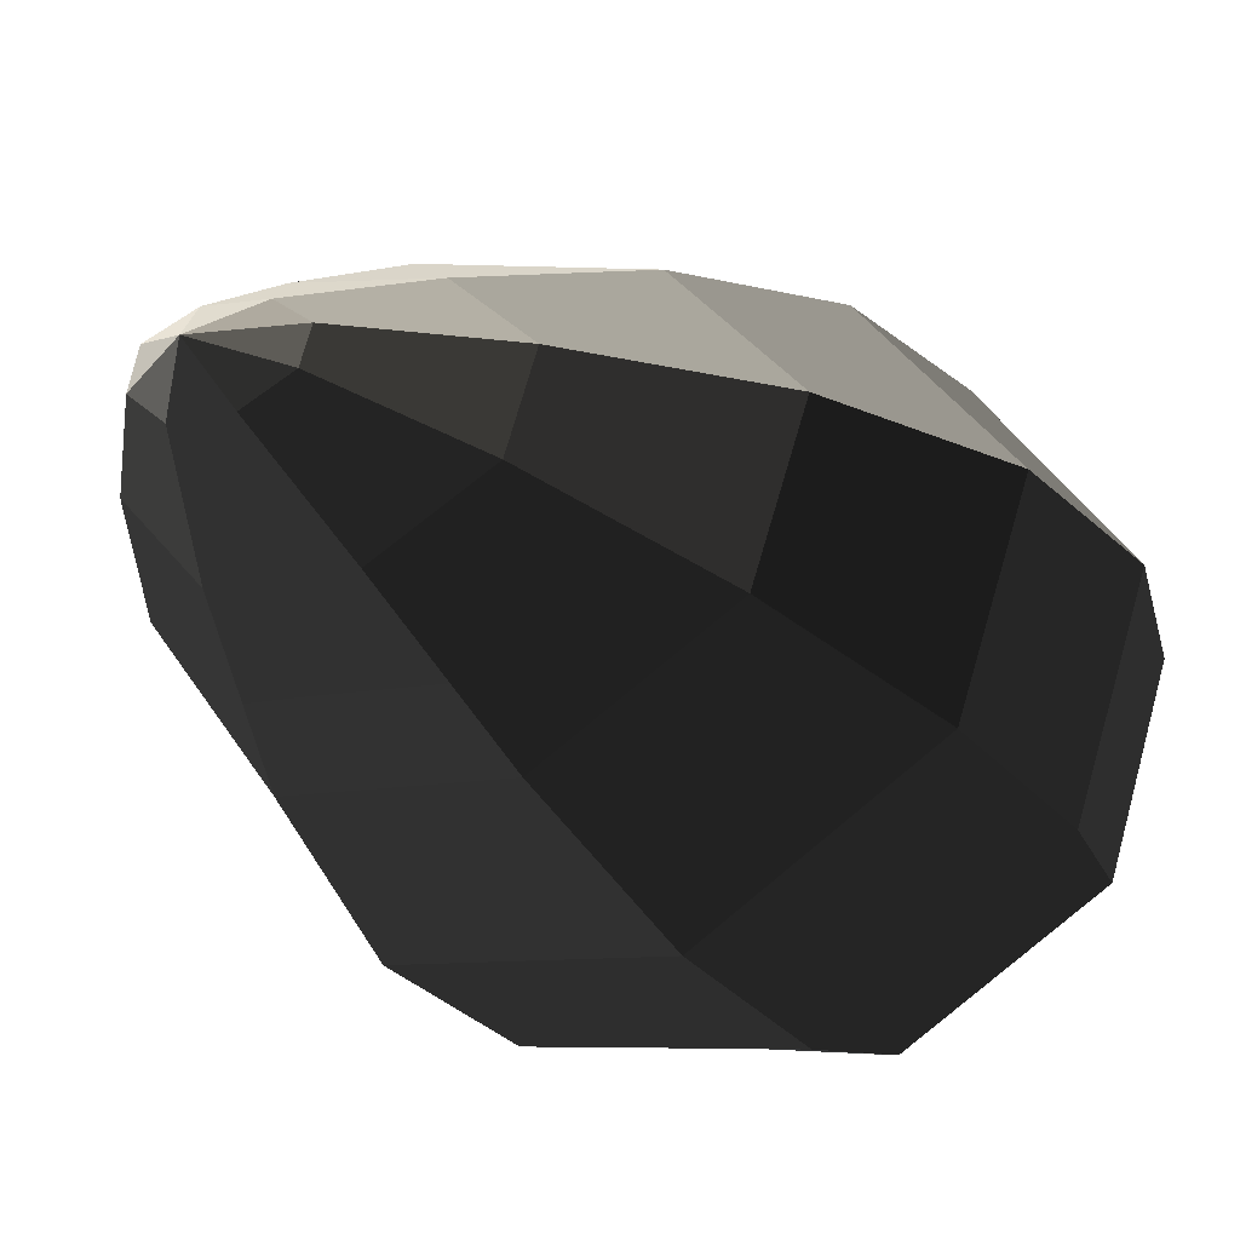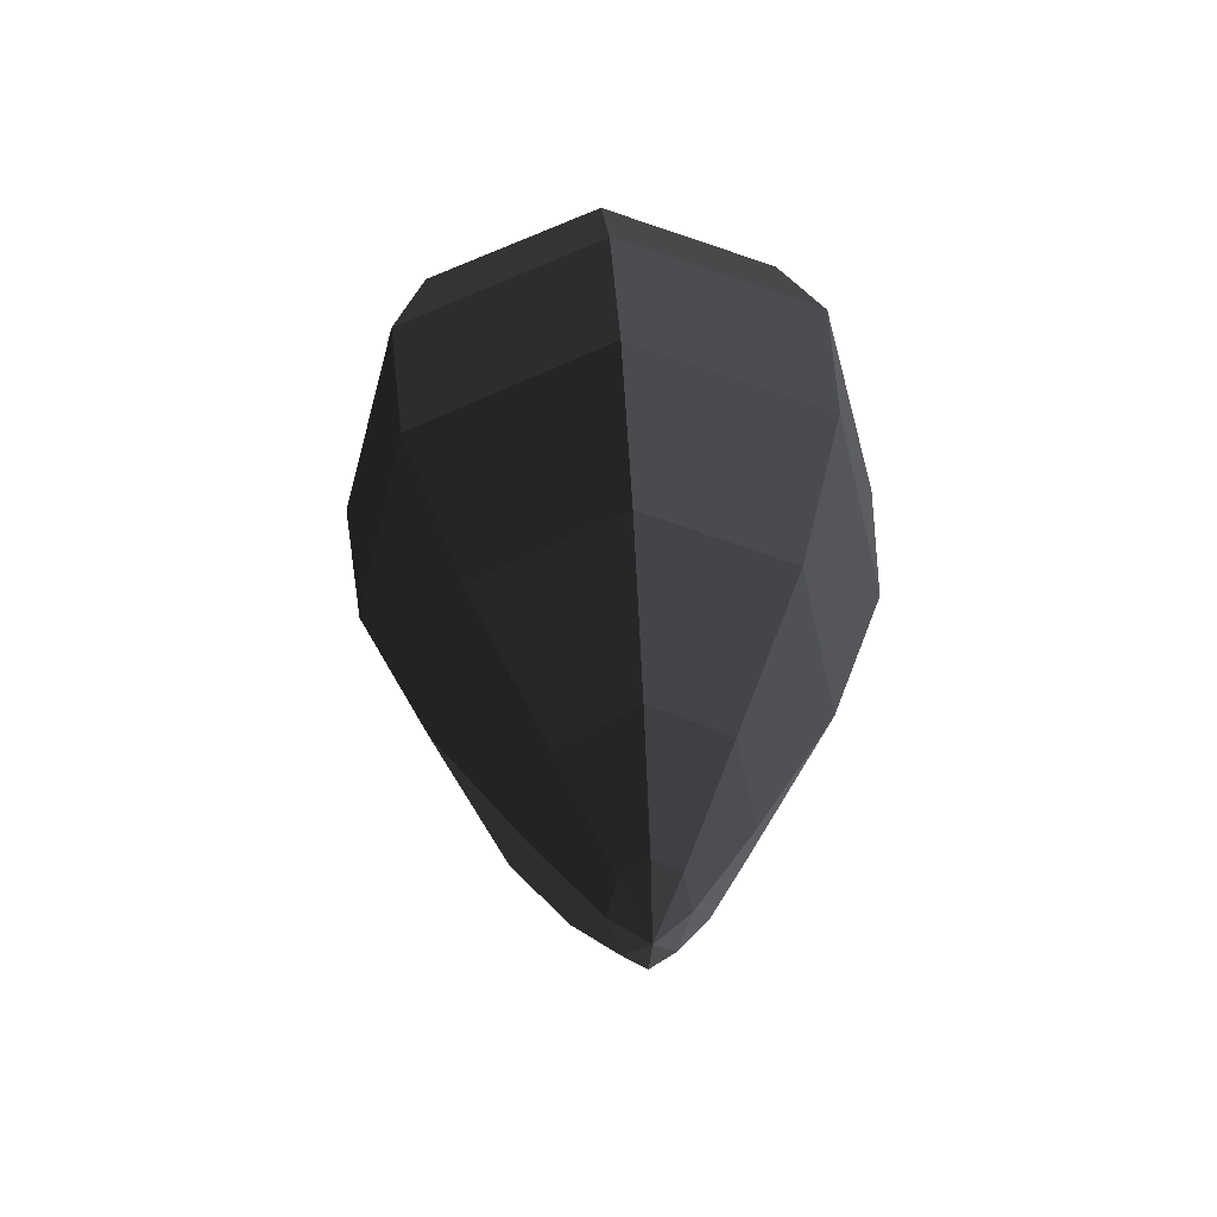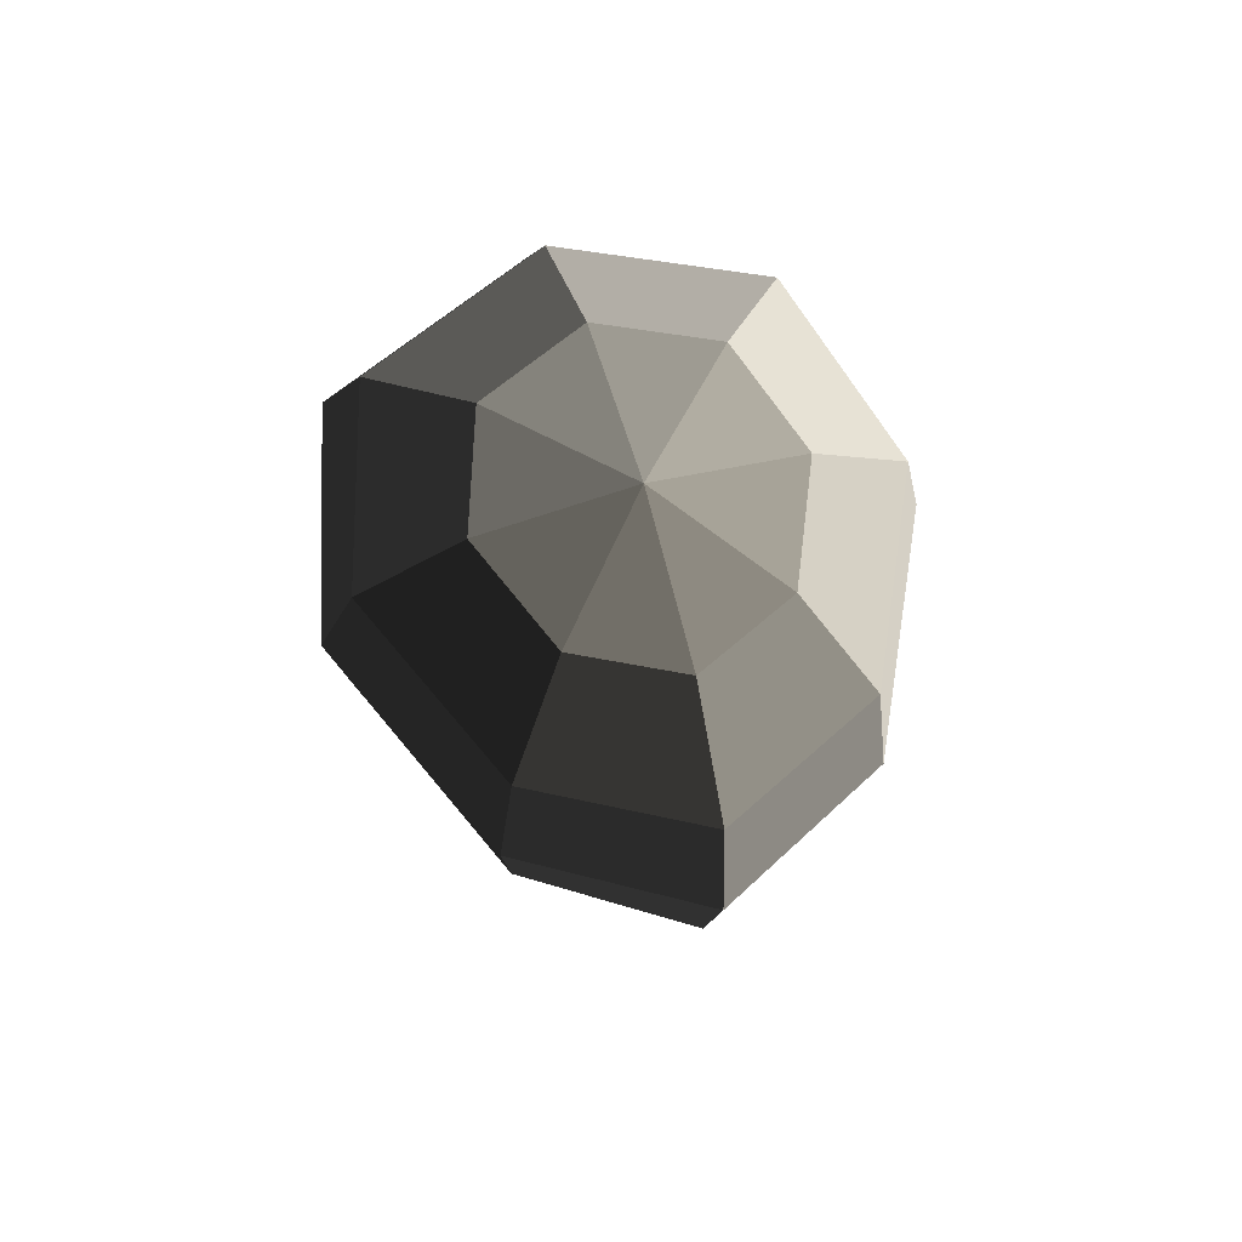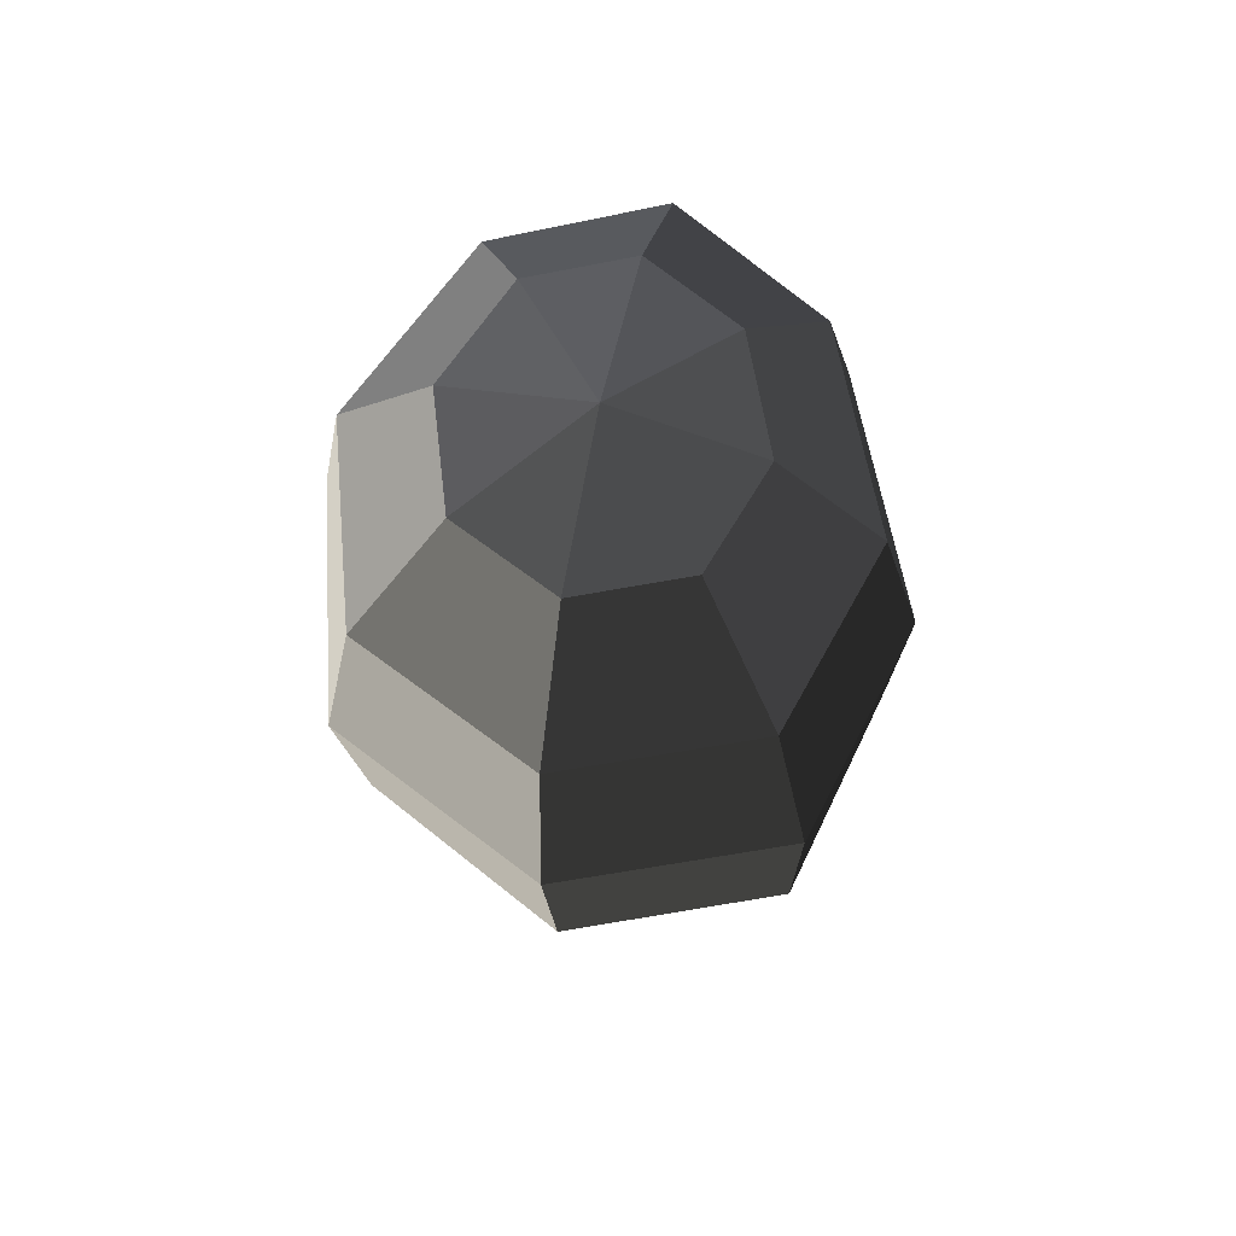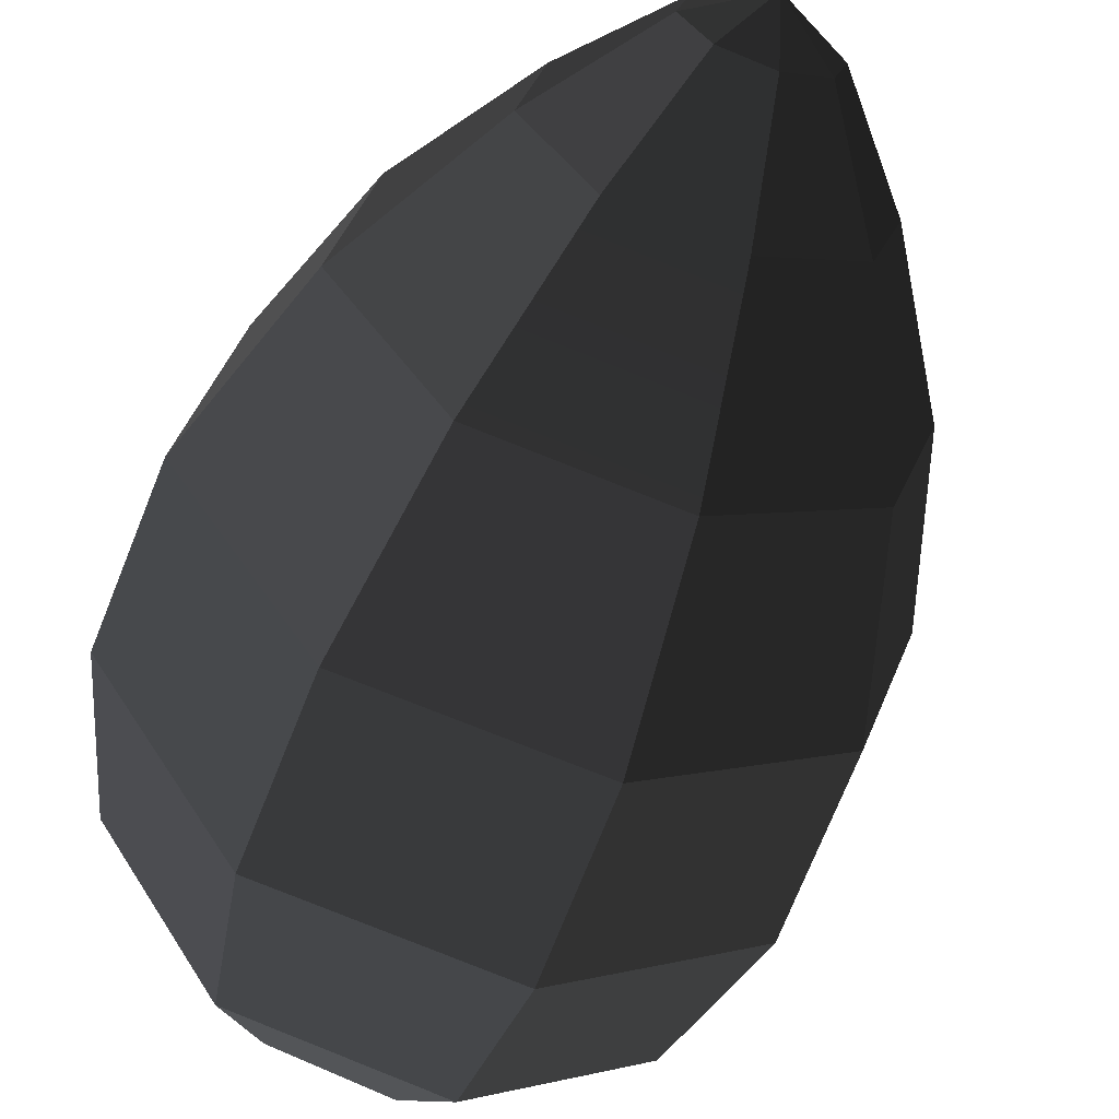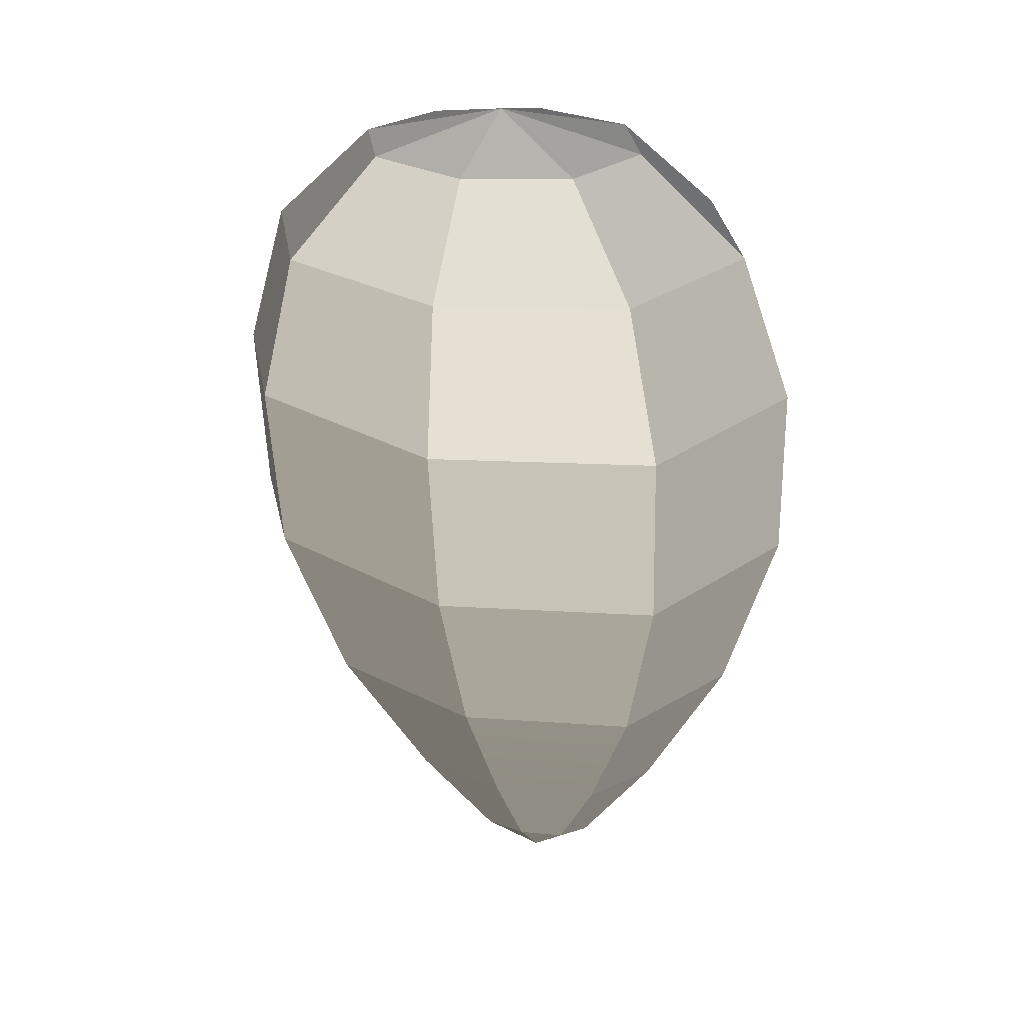
<metadata>
{"format":"obj","ext":"obj","renderer":"f3d","projection":"perspective","resolution":1024,"background":"white","views":[{"elev":-19.1,"azim":28.7,"up":"+Z"},{"elev":-52.3,"azim":-98.6,"up":"+Y"},{"elev":76.8,"azim":65.2,"up":"+Y"},{"elev":70.6,"azim":-86.2,"up":"+Y"},{"elev":-53.4,"azim":-21.4,"up":"+Z"},{"elev":25.2,"azim":-172.6,"up":"+Y"}]}
</metadata>
<code>
v -0.06159 -0.9609 0.3249
v -0.03855 -0.9285 0.3144
v -0.06818 -0.9289 0.2985
v -0.07453 -0.9609 0.3191
v -0.07453 -0.9609 0.3191
v -0.06818 -0.9289 0.2985
v -0.1026 -0.9301 0.3
v -0.08965 -0.9615 0.3196
v -0.1169 -0.8834 0.2734
v -0.06109 -0.8817 0.2698
v -0.08965 -0.9615 0.3196
v -0.1026 -0.9301 0.3
v -0.1222 -0.931 0.3215
v -0.0982 -0.9623 0.3268
v -0.0982 -0.9623 0.3268
v -0.1222 -0.931 0.3215
v -0.1149 -0.9315 0.3469
v -0.09506 -0.9629 0.3357
v -0.09506 -0.9629 0.3357
v -0.1149 -0.9315 0.3469
v -0.08455 -0.9316 0.358
v -0.08195 -0.963 0.3404
v -0.08195 -0.963 0.3404
v -0.08455 -0.9316 0.358
v -0.0494 -0.931 0.3517
v -0.06666 -0.9626 0.3388
v -0.06666 -0.9626 0.3388
v -0.0494 -0.931 0.3517
v -0.03056 -0.9295 0.335
v -0.05828 -0.9617 0.3327
v -0.05828 -0.9617 0.3327
v -0.03056 -0.9295 0.335
v -0.03855 -0.9285 0.3144
v -0.06159 -0.9609 0.3249
v -0.03855 -0.9285 0.3144
v -0.01285 -0.8805 0.2992
v -0.06109 -0.8817 0.2698
v -0.06818 -0.9289 0.2985
v -0.1026 -0.9301 0.3
v -0.1169 -0.8834 0.2734
v -0.1486 -0.8838 0.3149
v -0.1222 -0.931 0.3215
v -0.1222 -0.931 0.3215
v -0.1486 -0.8838 0.3149
v -0.1366 -0.8835 0.363
v -0.1149 -0.9315 0.3469
v -0.1149 -0.9315 0.3469
v -0.1366 -0.8835 0.363
v -0.08687 -0.8835 0.3821
v -0.08455 -0.9316 0.358
v -0.08455 -0.9316 0.358
v -0.08687 -0.8835 0.3821
v -0.02955 -0.8829 0.3684
v -0.0494 -0.931 0.3517
v -0.0494 -0.931 0.3517
v -0.02955 -0.8829 0.3684
v 0.000658 -0.8814 0.337
v -0.03056 -0.9295 0.335
v -0.03056 -0.9295 0.335
v 0.000658 -0.8814 0.337
v -0.01285 -0.8805 0.2992
v -0.03855 -0.9285 0.3144
v -0.01285 -0.8805 0.2992
v 0.00436 -0.8241 0.2856
v -0.0562 -0.826 0.2464
v -0.06109 -0.8817 0.2698
v -0.06109 -0.8817 0.2698
v -0.0562 -0.826 0.2464
v -0.126 -0.8278 0.2521
v -0.1169 -0.8834 0.2734
v -0.1169 -0.8834 0.2734
v -0.126 -0.8278 0.2521
v -0.1657 -0.8276 0.3093
v -0.1486 -0.8838 0.3149
v -0.1486 -0.8838 0.3149
v -0.1657 -0.8276 0.3093
v -0.1506 -0.8264 0.3746
v -0.1366 -0.8835 0.363
v -0.1366 -0.8835 0.363
v -0.1506 -0.8264 0.3746
v -0.08793 -0.8261 0.3999
v -0.08687 -0.8835 0.3821
v -0.08687 -0.8835 0.3821
v -0.08793 -0.8261 0.3999
v -0.01601 -0.8258 0.3803
v -0.02955 -0.8829 0.3684
v -0.02955 -0.8829 0.3684
v -0.01601 -0.8258 0.3803
v 0.02161 -0.8245 0.337
v 0.000658 -0.8814 0.337
v 0.000658 -0.8814 0.337
v 0.02161 -0.8245 0.337
v 0.00436 -0.8241 0.2856
v -0.01285 -0.8805 0.2992
v 0.00436 -0.8241 0.2856
v 0.006835 -0.7679 0.2784
v -0.05476 -0.7699 0.2378
v -0.0562 -0.826 0.2464
v -0.0562 -0.826 0.2464
v -0.05476 -0.7699 0.2378
v -0.1257 -0.7715 0.2455
v -0.126 -0.8278 0.2521
v -0.126 -0.8278 0.2521
v -0.1257 -0.7715 0.2455
v -0.1658 -0.7709 0.3062
v -0.1657 -0.8276 0.3093
v -0.1657 -0.8276 0.3093
v -0.1658 -0.7709 0.3062
v -0.1502 -0.7693 0.375
v -0.1506 -0.8264 0.3746
v -0.1506 -0.8264 0.3746
v -0.1502 -0.7693 0.375
v -0.08662 -0.7688 0.4026
v -0.08793 -0.8261 0.3999
v -0.08793 -0.8261 0.3999
v -0.08662 -0.7688 0.4026
v -0.01375 -0.7686 0.3819
v -0.01601 -0.8258 0.3803
v -0.01601 -0.8258 0.3803
v -0.01375 -0.7686 0.3819
v 0.02439 -0.7678 0.3343
v 0.02161 -0.8245 0.337
v 0.02161 -0.8245 0.337
v 0.02439 -0.7678 0.3343
v 0.006835 -0.7679 0.2784
v 0.00436 -0.8241 0.2856
v 0.006835 -0.7679 0.2784
v -0.003889 -0.7206 0.2794
v -0.05592 -0.7223 0.2457
v -0.05476 -0.7699 0.2378
v -0.05476 -0.7699 0.2378
v -0.05592 -0.7223 0.2457
v -0.1157 -0.7234 0.2543
v -0.1257 -0.7715 0.2455
v -0.1257 -0.7715 0.2455
v -0.1157 -0.7234 0.2543
v -0.1491 -0.7227 0.306
v -0.1658 -0.7709 0.3062
v -0.1658 -0.7709 0.3062
v -0.1491 -0.7227 0.306
v -0.1357 -0.7212 0.3646
v -0.1502 -0.7693 0.375
v -0.1502 -0.7693 0.375
v -0.1357 -0.7212 0.3646
v -0.08244 -0.7205 0.3899
v -0.08662 -0.7688 0.4026
v -0.08662 -0.7688 0.4026
v -0.08244 -0.7205 0.3899
v -0.02139 -0.7203 0.373
v -0.01375 -0.7686 0.3819
v -0.01375 -0.7686 0.3819
v -0.02139 -0.7203 0.373
v 0.01078 -0.72 0.3296
v 0.02439 -0.7678 0.3343
v 0.02439 -0.7678 0.3343
v 0.01078 -0.72 0.3296
v -0.003889 -0.7206 0.2794
v 0.006835 -0.7679 0.2784
v -0.003889 -0.7206 0.2794
v -0.03018 -0.6892 0.2922
v -0.06042 -0.69 0.2736
v -0.05592 -0.7223 0.2457
v -0.05592 -0.7223 0.2457
v -0.06042 -0.69 0.2736
v -0.09513 -0.6905 0.2799
v -0.1157 -0.7234 0.2543
v -0.1157 -0.7234 0.2543
v -0.09513 -0.6905 0.2799
v -0.1142 -0.6901 0.3094
v -0.1491 -0.7227 0.306
v -0.1491 -0.7227 0.306
v -0.1142 -0.6901 0.3094
v -0.1063 -0.6893 0.3428
v -0.1357 -0.7212 0.3646
v -0.1357 -0.7212 0.3646
v -0.1063 -0.6893 0.3428
v -0.07565 -0.6887 0.3588
v -0.08244 -0.7205 0.3899
v -0.08244 -0.7205 0.3899
v -0.07565 -0.6887 0.3588
v -0.04055 -0.6885 0.3499
v -0.02139 -0.7203 0.373
v -0.02139 -0.7203 0.373
v -0.04055 -0.6885 0.3499
v -0.02183 -0.6886 0.323
v 0.01078 -0.72 0.3296
v 0.01078 -0.72 0.3296
v -0.02183 -0.6886 0.323
v -0.03018 -0.6892 0.2922
v -0.003889 -0.7206 0.2794
v -0.07453 -0.9609 0.3191
v -0.0789 -0.9731 0.3302
v -0.06159 -0.9609 0.3249
v -0.08965 -0.9615 0.3196
v -0.0789 -0.9731 0.3302
v -0.07453 -0.9609 0.3191
v -0.0982 -0.9623 0.3268
v -0.0789 -0.9731 0.3302
v -0.08965 -0.9615 0.3196
v -0.09506 -0.9629 0.3357
v -0.0789 -0.9731 0.3302
v -0.0982 -0.9623 0.3268
v -0.08195 -0.963 0.3404
v -0.0789 -0.9731 0.3302
v -0.09506 -0.9629 0.3357
v -0.06666 -0.9626 0.3388
v -0.0789 -0.9731 0.3302
v -0.08195 -0.963 0.3404
v -0.05828 -0.9617 0.3327
v -0.0789 -0.9731 0.3302
v -0.06666 -0.9626 0.3388
v -0.06159 -0.9609 0.3249
v -0.0789 -0.9731 0.3302
v -0.05828 -0.9617 0.3327
v -0.03018 -0.6892 0.2922
v -0.06764 -0.6781 0.3156
v -0.06042 -0.69 0.2736
v -0.06042 -0.69 0.2736
v -0.06764 -0.6781 0.3156
v -0.09513 -0.6905 0.2799
v -0.09513 -0.6905 0.2799
v -0.06764 -0.6781 0.3156
v -0.1142 -0.6901 0.3094
v -0.1142 -0.6901 0.3094
v -0.06764 -0.6781 0.3156
v -0.1063 -0.6893 0.3428
v -0.1063 -0.6893 0.3428
v -0.06764 -0.6781 0.3156
v -0.07565 -0.6887 0.3588
v -0.07565 -0.6887 0.3588
v -0.06764 -0.6781 0.3156
v -0.04055 -0.6885 0.3499
v -0.04055 -0.6885 0.3499
v -0.06764 -0.6781 0.3156
v -0.02183 -0.6886 0.323
v -0.02183 -0.6886 0.323
v -0.06764 -0.6781 0.3156
v -0.03018 -0.6892 0.2922
g saucerLights01_1020_30
f 1 3 2
f 1 4 3
f 5 7 6
f 5 8 7
f 6 7 9
f 6 9 10
f 11 13 12
f 11 14 13
f 15 17 16
f 15 18 17
f 19 21 20
f 19 22 21
f 23 25 24
f 23 26 25
f 27 29 28
f 27 30 29
f 31 33 32
f 31 34 33
f 35 37 36
f 35 38 37
f 39 41 40
f 39 42 41
f 43 45 44
f 43 46 45
f 47 49 48
f 47 50 49
f 51 53 52
f 51 54 53
f 55 57 56
f 55 58 57
f 59 61 60
f 59 62 61
f 63 65 64
f 63 66 65
f 67 69 68
f 67 70 69
f 71 73 72
f 71 74 73
f 75 77 76
f 75 78 77
f 79 81 80
f 79 82 81
f 83 85 84
f 83 86 85
f 87 89 88
f 87 90 89
f 91 93 92
f 91 94 93
f 95 97 96
f 95 98 97
f 99 101 100
f 99 102 101
f 103 105 104
f 103 106 105
f 107 109 108
f 107 110 109
f 111 113 112
f 111 114 113
f 115 117 116
f 115 118 117
f 119 121 120
f 119 122 121
f 123 125 124
f 123 126 125
f 127 129 128
f 127 130 129
f 131 133 132
f 131 134 133
f 135 137 136
f 135 138 137
f 139 141 140
f 139 142 141
f 143 145 144
f 143 146 145
f 147 149 148
f 147 150 149
f 151 153 152
f 151 154 153
f 155 157 156
f 155 158 157
f 159 161 160
f 159 162 161
f 163 165 164
f 163 166 165
f 167 169 168
f 167 170 169
f 171 173 172
f 171 174 173
f 175 177 176
f 175 178 177
f 179 181 180
f 179 182 181
f 183 185 184
f 183 186 185
f 187 189 188
f 187 190 189
f 191 193 192
f 194 196 195
f 197 199 198
f 200 202 201
f 203 205 204
f 206 208 207
f 209 211 210
f 212 214 213
f 215 217 216
f 218 220 219
f 221 223 222
f 224 226 225
f 227 229 228
f 230 232 231
f 233 235 234
f 236 238 237

</code>
